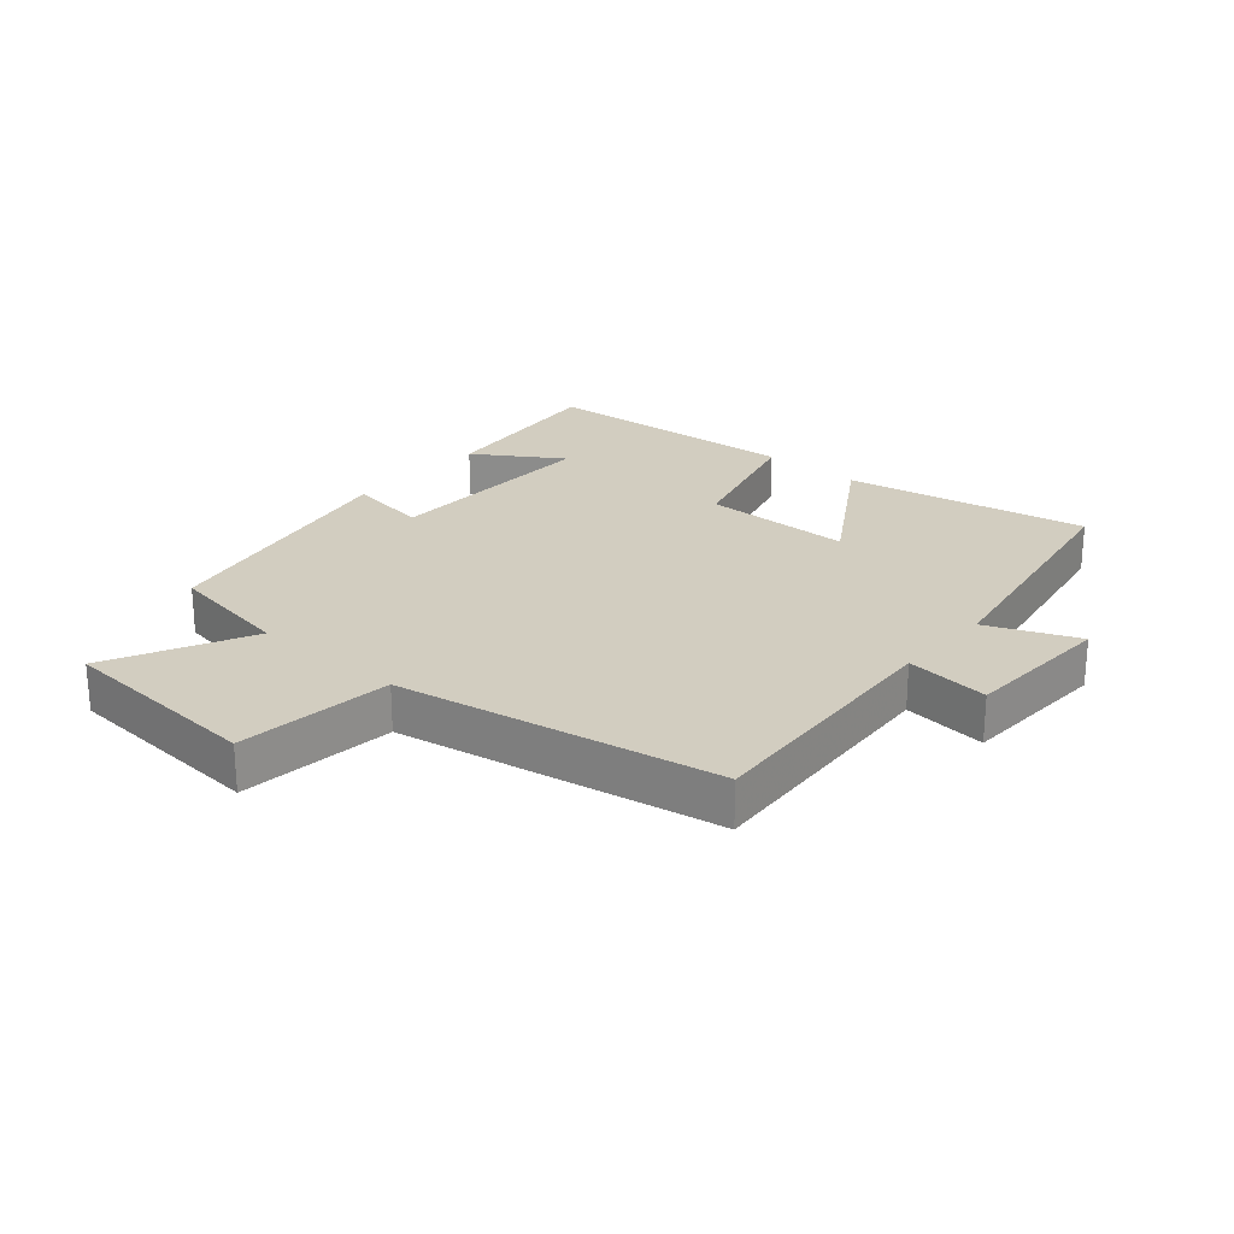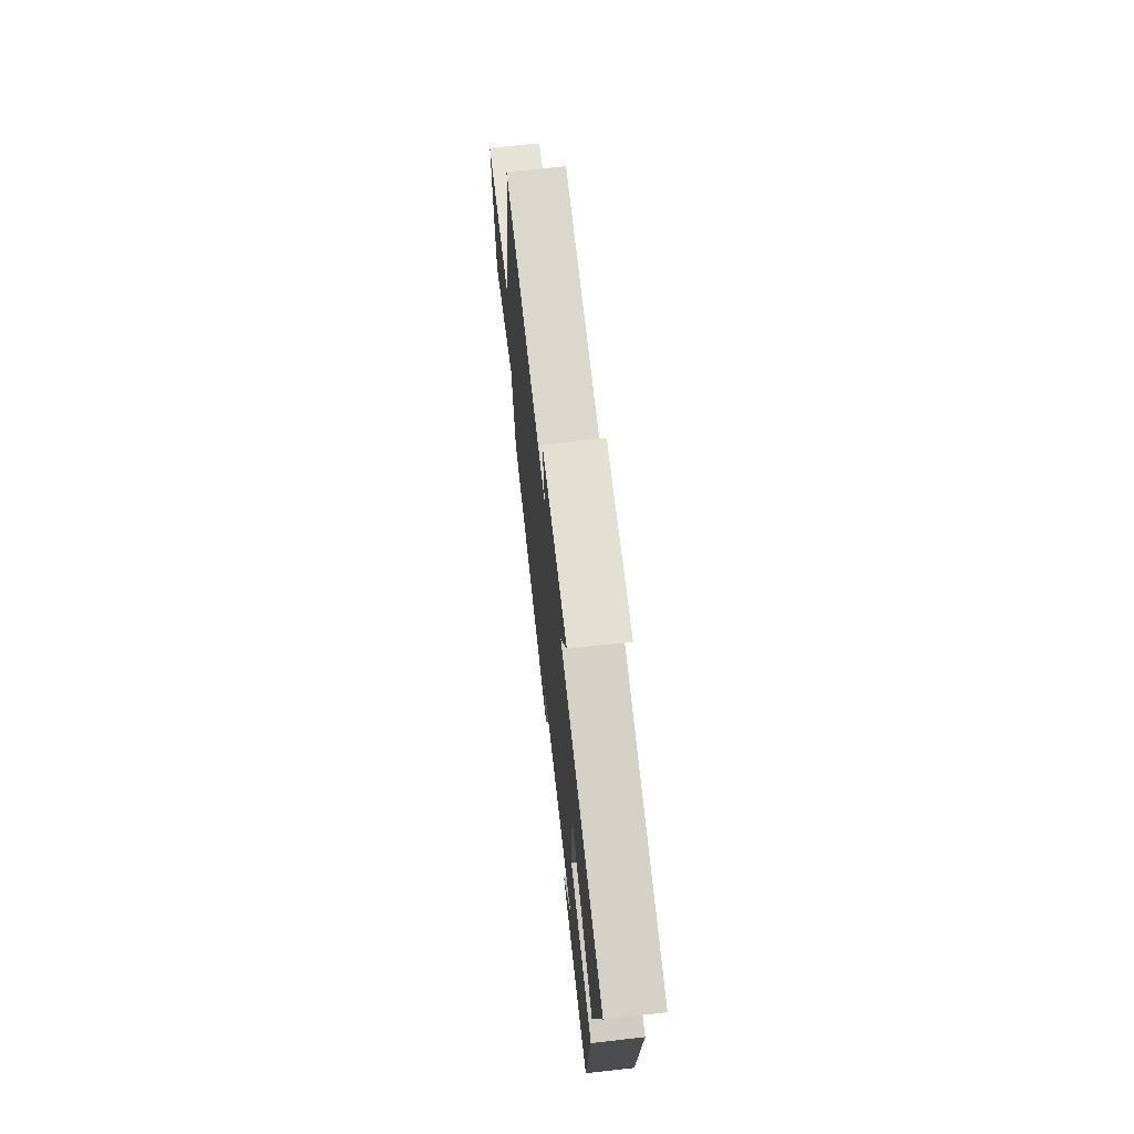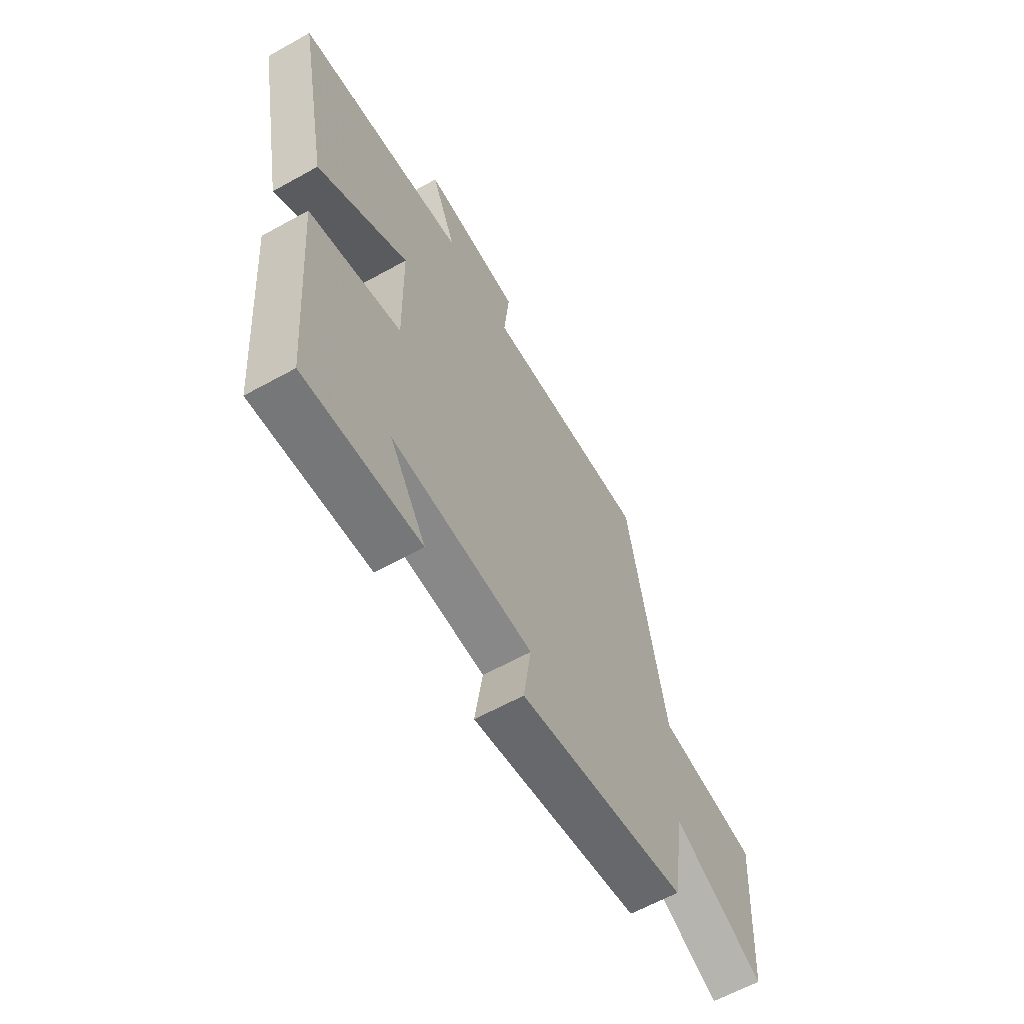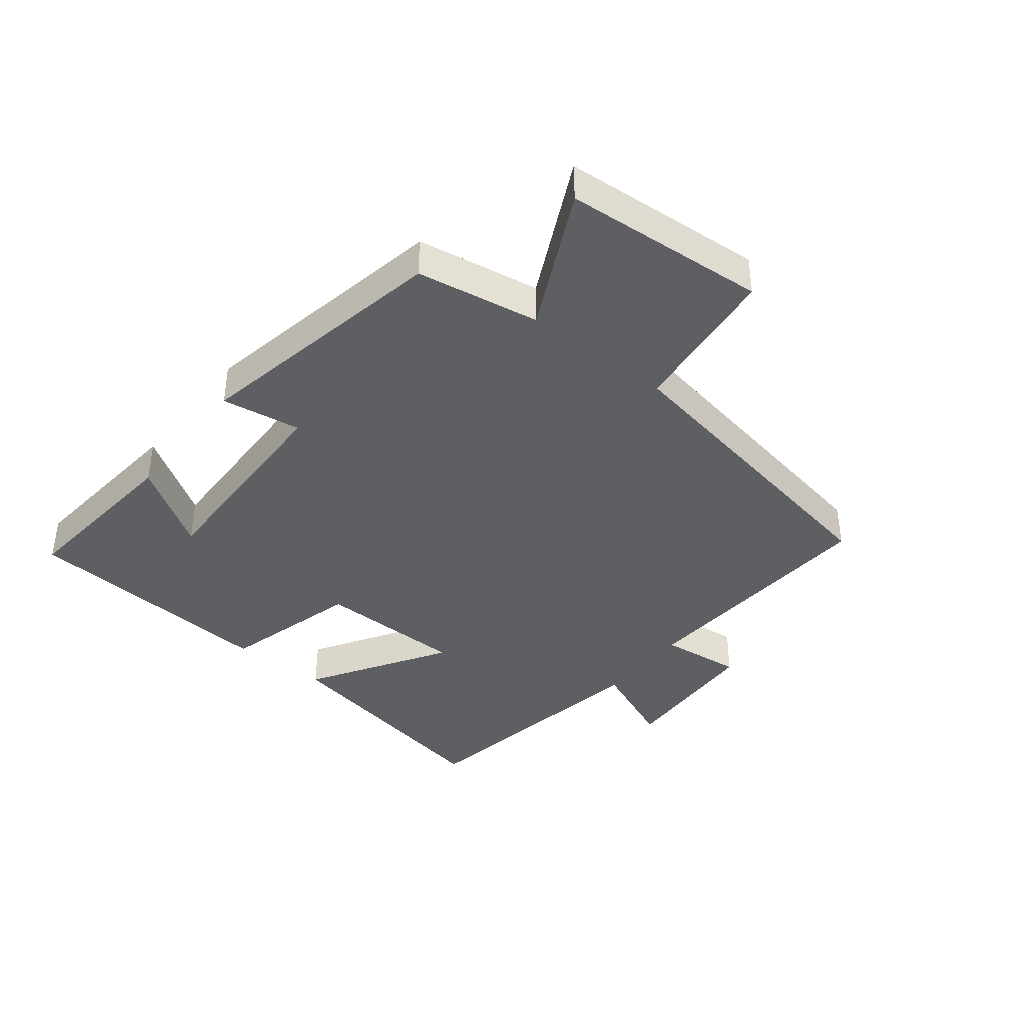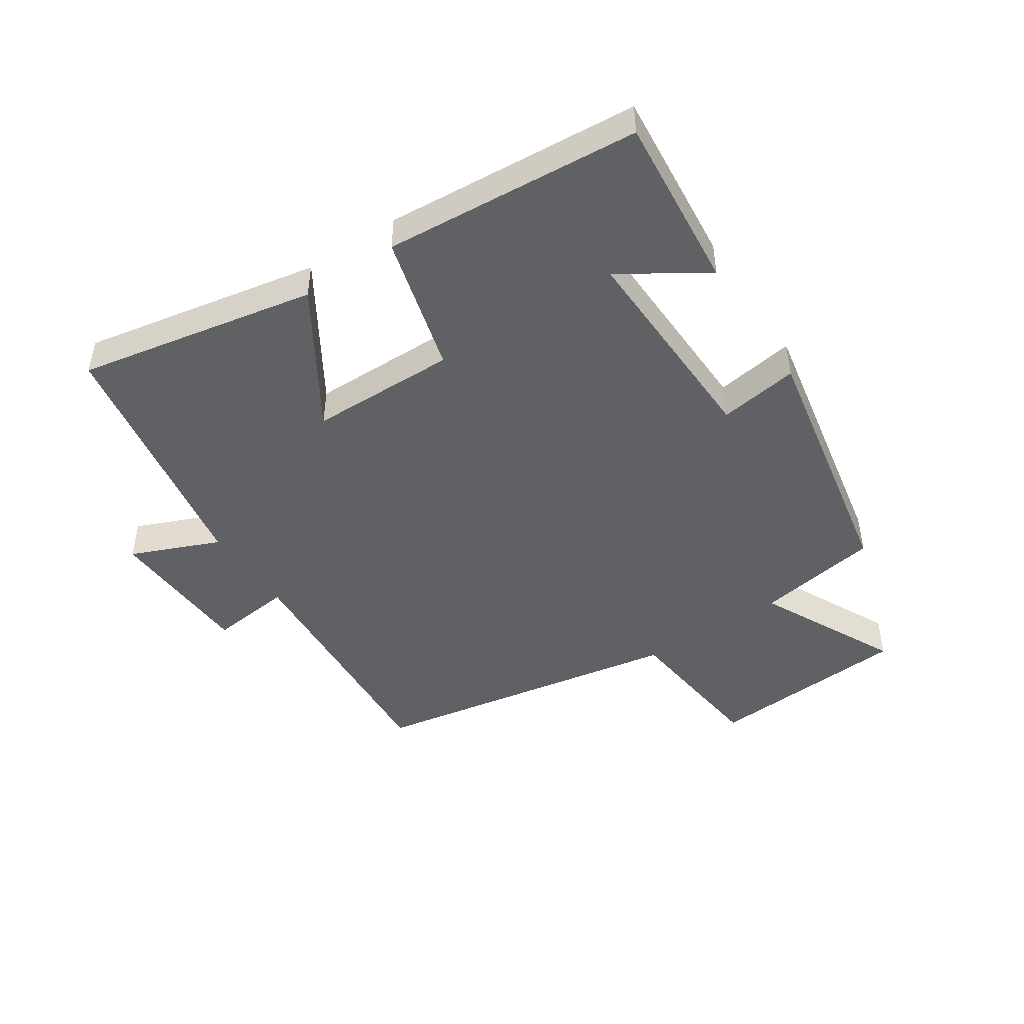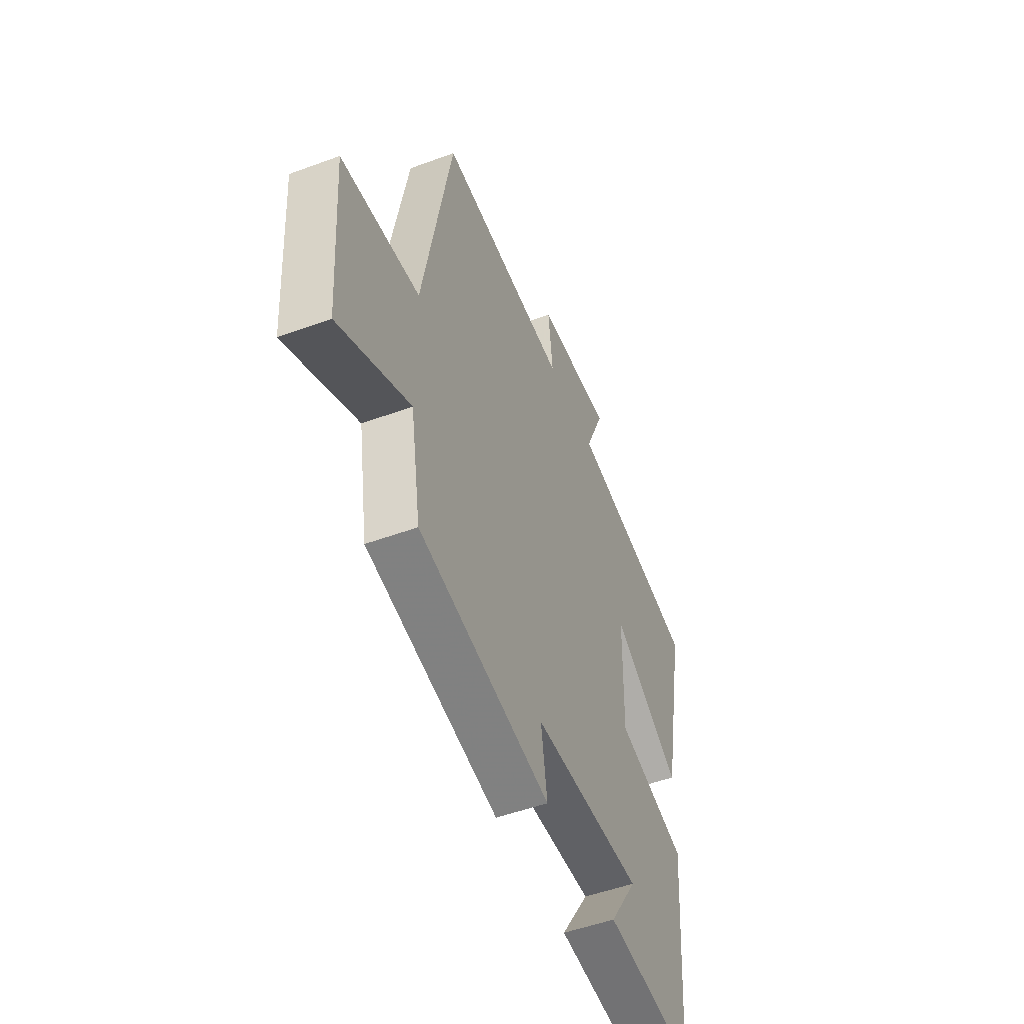
<metadata>
{"format":"obj","ext":"obj","renderer":"f3d","projection":"perspective","resolution":1024,"background":"white","views":[{"elev":24.5,"azim":-49.0,"up":"+Y"},{"elev":69.3,"azim":83.6,"up":"+Z"},{"elev":-61.7,"azim":119.5,"up":"+Z"},{"elev":-39.8,"azim":-128.1,"up":"+Y"},{"elev":-46.7,"azim":123.8,"up":"+Y"},{"elev":-50.6,"azim":-68.0,"up":"+Z"}]}
</metadata>
<code>
v -0.468 0.07 -0.419
v -0.5 0.07 -0.221
v -0.724 0.07 -0.33
v -0.746 0.07 -0.004
v -0.5 0.07 0.023
v -0.408 0.07 0.528
v 0.001 0.07 0.5
v -0.013 0.07 0.632
v 0.225 0.07 0.642
v 0.165 0.07 0.5
v 0.575 0.07 0.427
v 0.5 0.07 0.044
v 0.282 0.07 0.181
v 0.278 0.07 -0.055
v 0.5 0.07 -0.116
v 0.467 0.07 -0.528
v 0.185 0.07 -0.5
v 0.274 0.07 -0.364
v -0.072 0.07 -0.372
v -0.053 0.07 -0.5
v -0.468 0 -0.419
v -0.5 0 -0.221
v -0.724 0 -0.33
v -0.746 0 -0.004
v -0.5 0 0.023
v -0.408 0 0.528
v 0.001 0 0.5
v -0.013 0 0.632
v 0.225 0 0.642
v 0.165 0 0.5
v 0.575 0 0.427
v 0.5 0 0.044
v 0.282 0 0.181
v 0.278 0 -0.055
v 0.5 0 -0.116
v 0.467 0 -0.528
v 0.185 0 -0.5
v 0.274 0 -0.364
v -0.072 0 -0.372
v -0.053 0 -0.5
f 19 20 1 2
f 18 19 2
f 15 16 17 18
f 14 15 18 2
f 13 14 2
f 10 11 12 13
f 10 13 2 3
f 7 8 9 10
f 7 10 3
f 5 6 7
f 5 7 3
f 3 4 5
f 22 21 40 39
f 22 39 38
f 38 37 36 35
f 22 38 35 34
f 22 34 33
f 33 32 31 30
f 23 22 33 30
f 30 29 28 27
f 23 30 27
f 27 26 25
f 23 27 25
f 25 24 23
f 1 21 22 2
f 2 22 23 3
f 3 23 24 4
f 4 24 25 5
f 5 25 26 6
f 6 26 27 7
f 7 27 28 8
f 8 28 29 9
f 9 29 30 10
f 10 30 31 11
f 11 31 32 12
f 12 32 33 13
f 13 33 34 14
f 14 34 35 15
f 15 35 36 16
f 16 36 37 17
f 17 37 38 18
f 18 38 39 19
f 19 39 40 20
f 20 40 21 1

</code>
